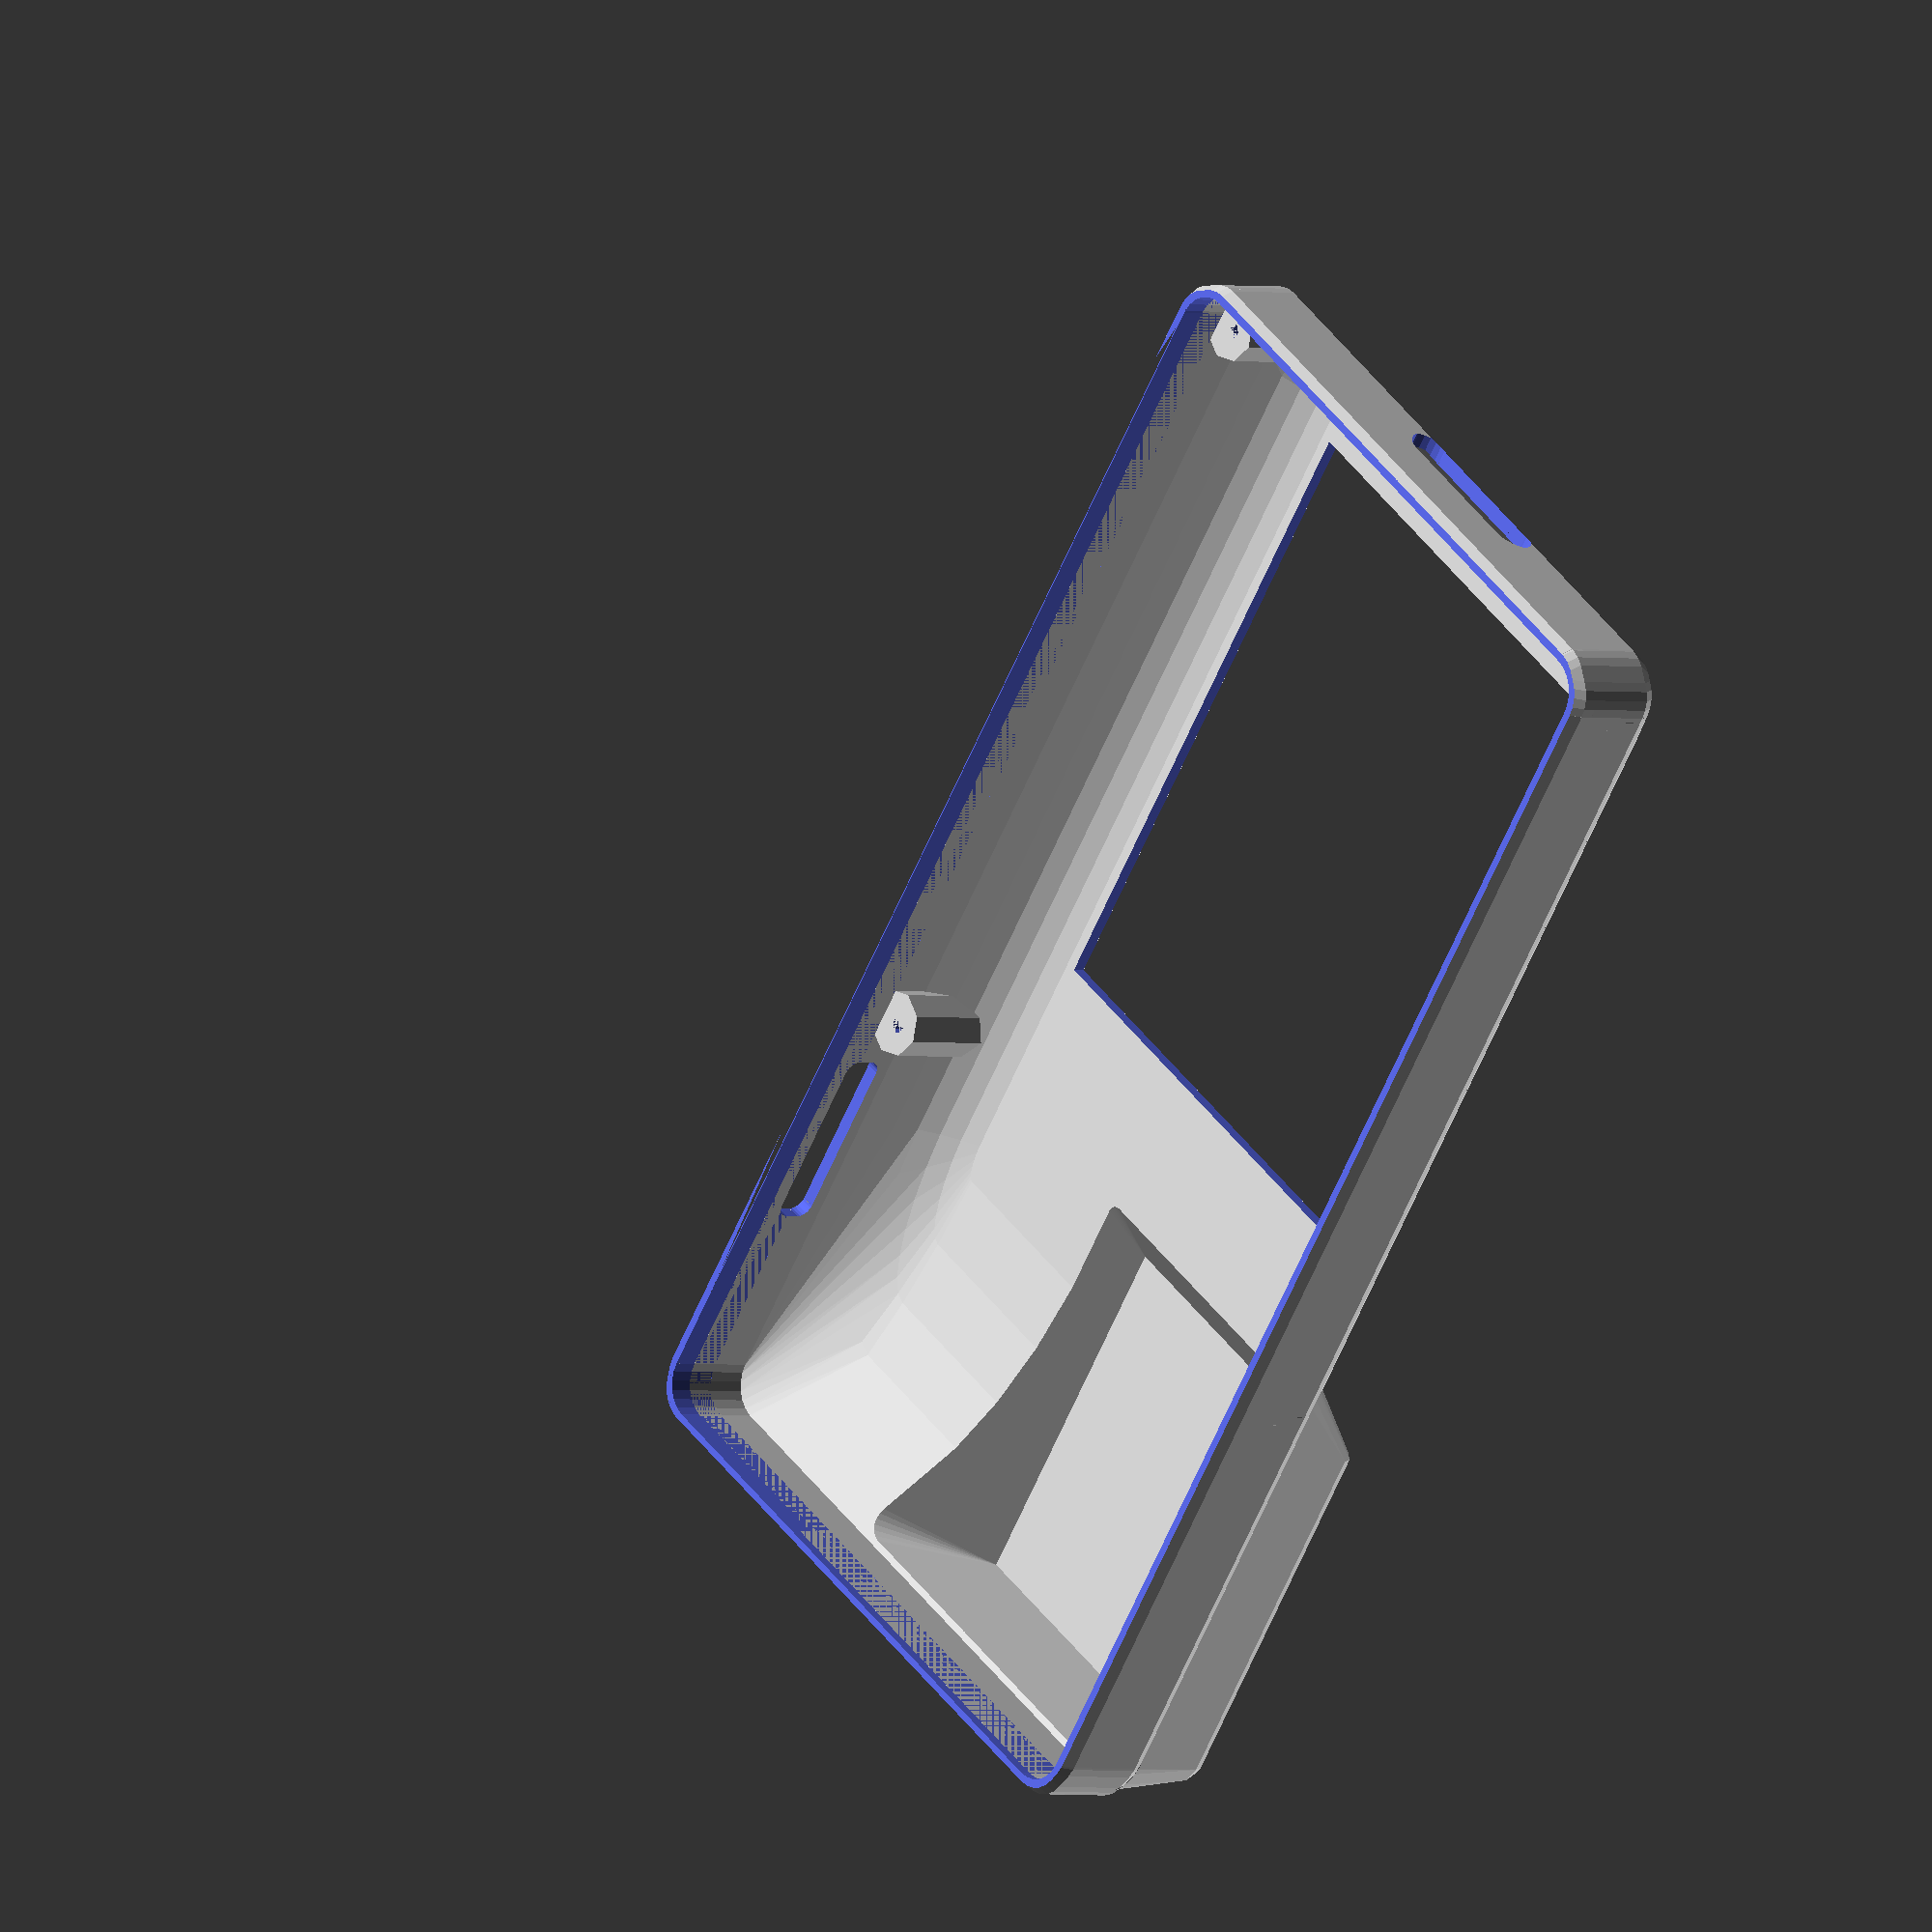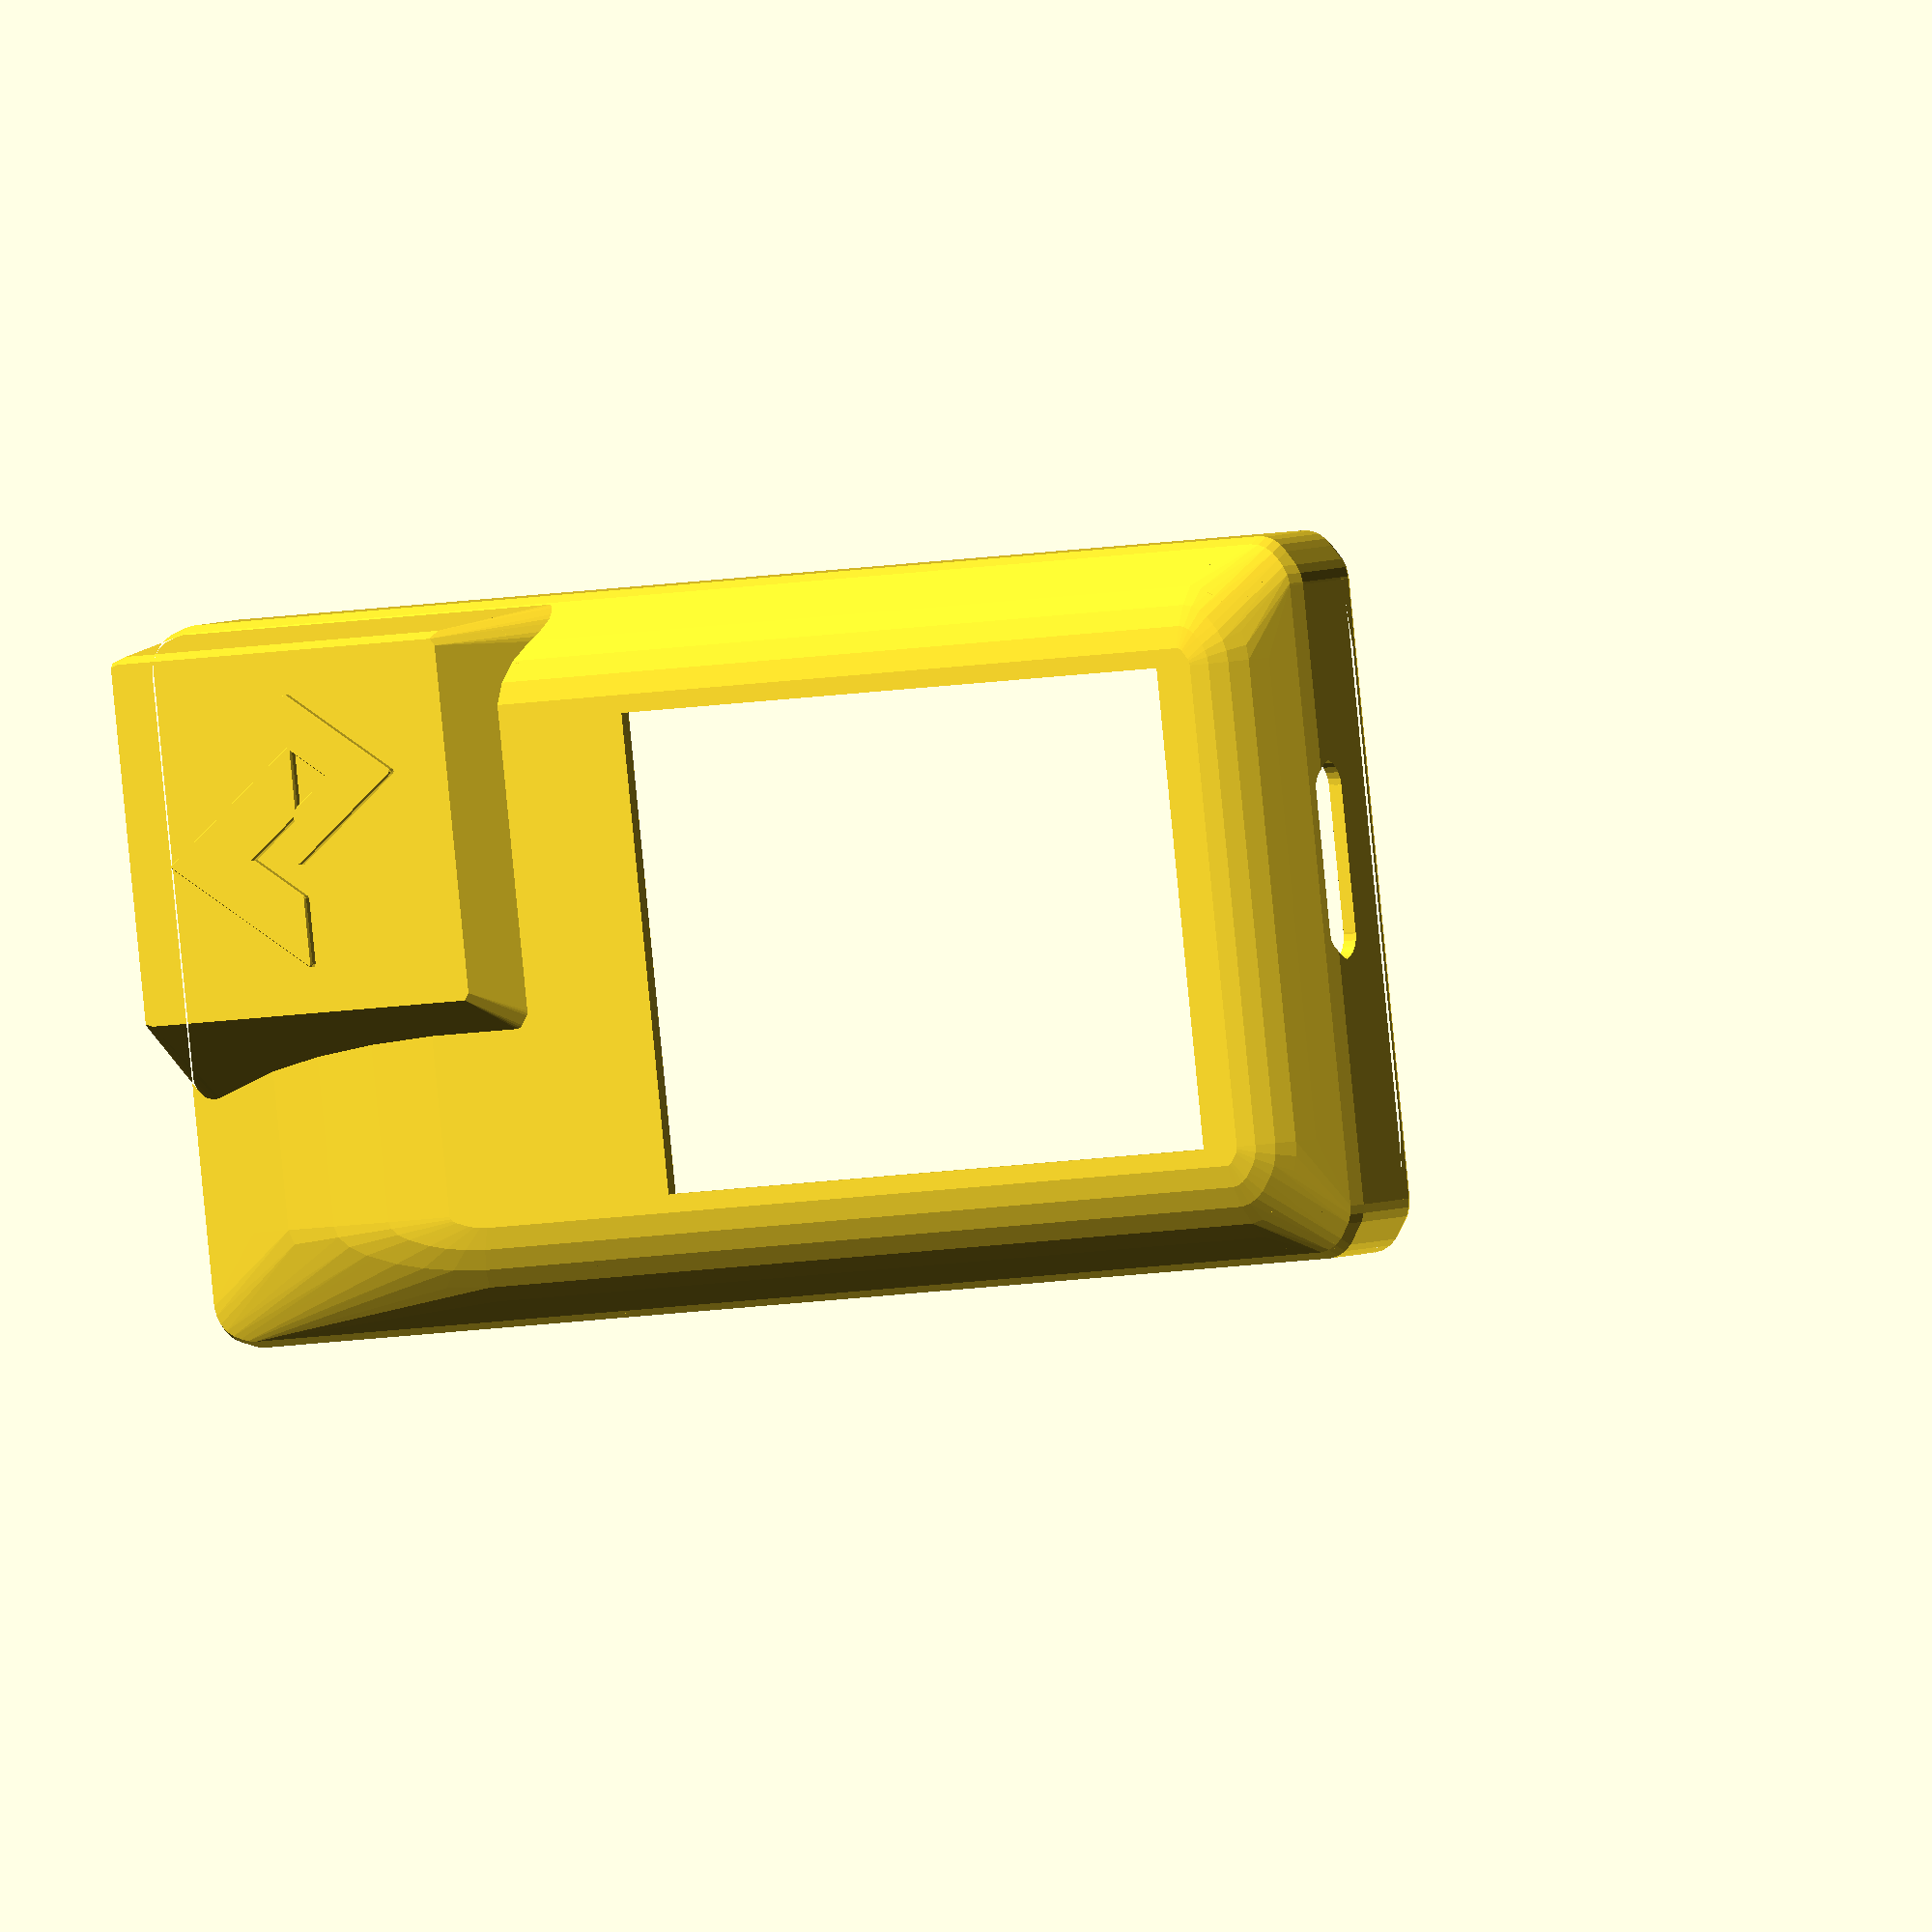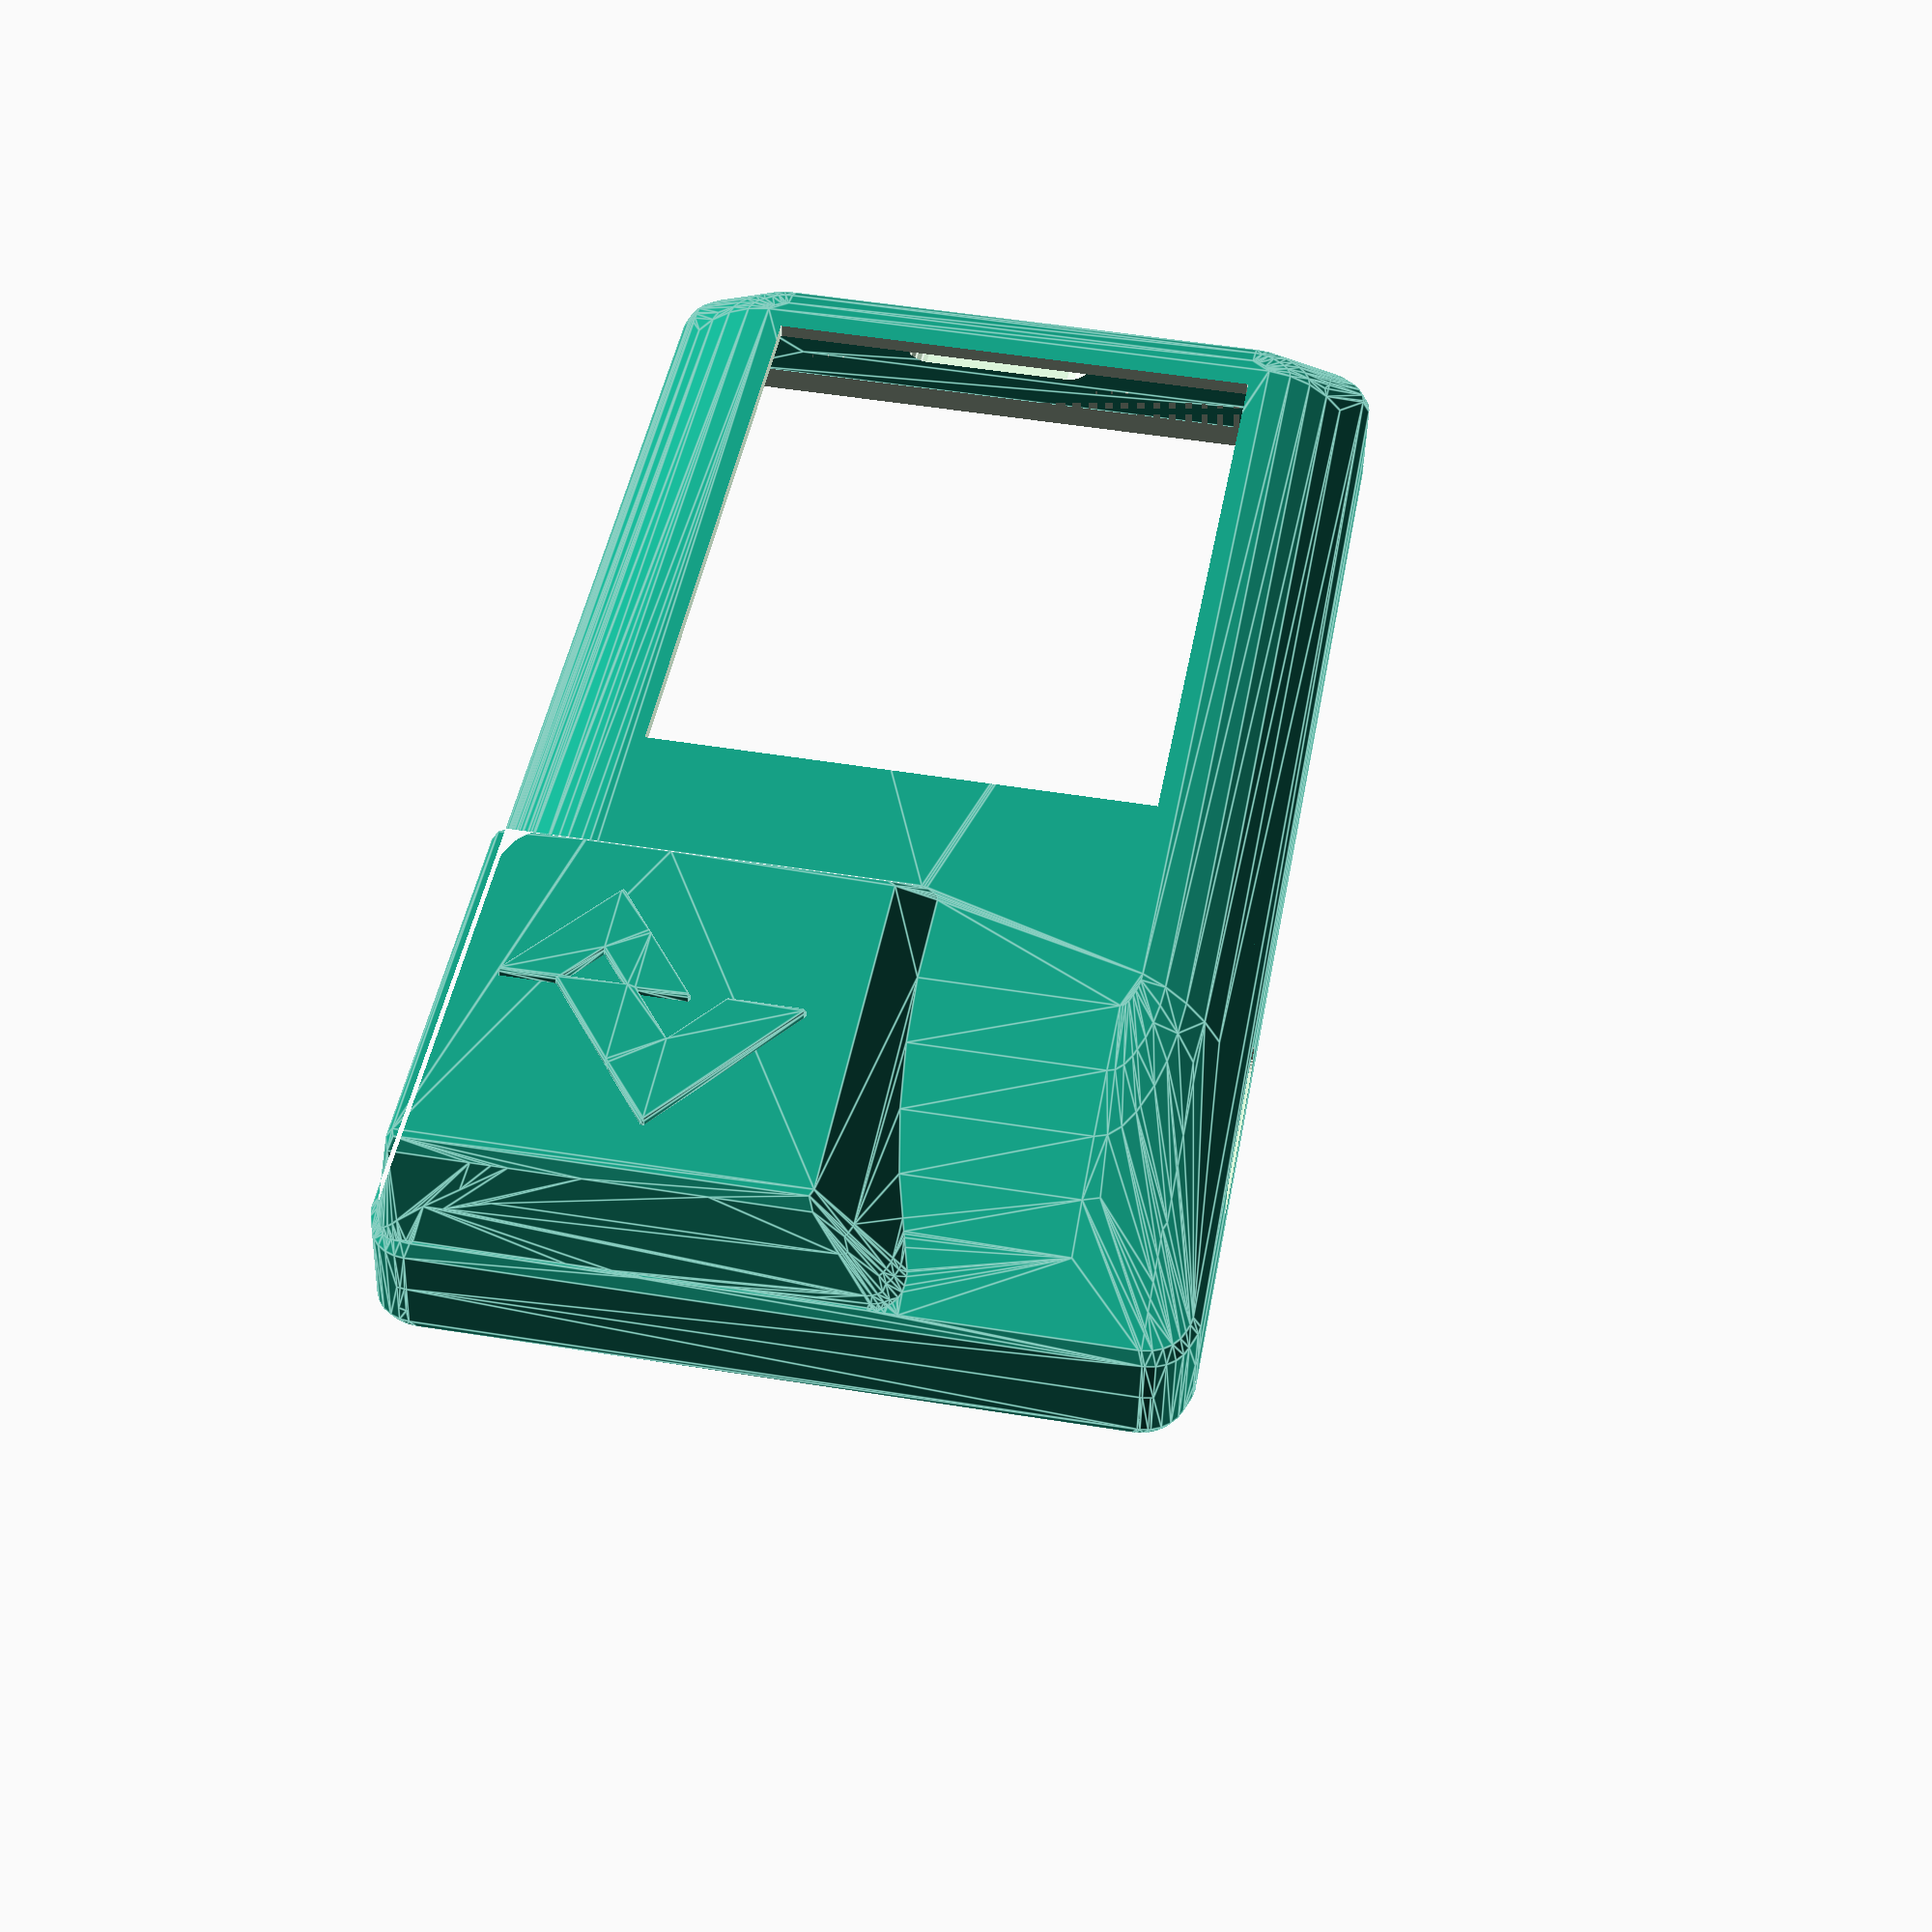
<openscad>
epaisseur1=1.4;
radius=epaisseur1;
marge = 0.3;
xc=97.6;
yc=48.5;
xb=xc+2*epaisseur1+2*marge;
yb=yc+2*epaisseur1+2*marge;
offset=7;

rebord = 3.1;
epaisseur=1.1;
hecran=48;
lecran=36;
zecran=8;
d_screw = 1.27;

difference () {
    
union () {

translate([-xc/2+15,-9,-12.1])
minkowski () {
linear_extrude(height = 0.5, center = true, convexity = 10, twist = 0)
resize([20,20,0])
rotate([0, 0, -90])
union () {
resize([27.5,27.5,0])
polygon(points=[[0,0],[36,0],[18,36],[11,0],[36-11,0],[18,14]],
paths=[[0,2,1],[5,4,3]]);

translate([36-26+9,0,0])
rotate([0, 0, 180])
polygon(points=[[0,0],[36,0],[18,36],[11,0],[36-11,0],[18,14]],
paths=[[0,2,1],[5,4,3]]); 
}
sphere(r=0.2);
}

difference () {

// coque de base
minkowski () {

union () {
    
// cube de coque (ecran)
hull () {
translate([-xb/2+4*offset,yb/2-(yb-lecran)/2,0])
resize(newsize=[8*offset,(yb-lecran),zecran*2])
sphere(r=120);
    
translate([xb/2-1*offset,yb/2-(yb-lecran)/2,0])
resize(newsize=[2*offset,(yb-lecran),zecran*2])
sphere(r=120);
    
translate([-xb/2+4*offset,-yb/2+(yb-lecran)/2,0])
resize(newsize=[8*offset,(yb-lecran),zecran*2])
sphere(r=120);
    
translate([xb/2-1*offset,-yb/2+(yb-lecran)/2,0])
resize(newsize=[2*offset,(yb-lecran),zecran*2])
sphere(r=120);

translate([0,0,(rebord+2) / 2-3])
roundCornersCube(xb,yb,(rebord+2),radius+epaisseur1);
}

    
hull () {

// GPS
translate([-xc/2+28/2,-yc/2+26/2,-(11)/2])
cube([28, 26, 11], center = true);
    
// boite ecran
translate([-60/2,-15/2,rebord / 2])
roundCornersCube(xb-60,yb-15,rebord,radius+epaisseur1);
    
}

translate([0,0,rebord / 2])
roundCornersCube(xb,yb,rebord,radius+epaisseur1);
}
sphere(epaisseur, center = true);
}

// ceci est la box inferieure (exterieur)
translate([0,0,25])
roundCornersCube(xb,yb,50,radius+epaisseur1);

// nettoyage base
translate([0,0,rebord+epaisseur+50/2-0.3])
cube([300,300,50], center = true);

// ceci est l'ecran
translate([xc/2-offset-hecran/2,0,-2])
cube([hecran, lecran, 100], center = true);
translate([xc/2-0.7-66/2,0,-5/2])
cube([66, lecran, 5], center = true);

// ceci est la SD
translate([xc/2,-2.5,-2])
rotate([0,90,0]) 
roundCornersCube(3,15,20,2);

// ceci est la molette
translate([-xc/2+21.5,yc/2,-1.5+1])
rotate([0,90,90]) 
roundCornersCube(3,14,20,1);


hull () {

// GPS
translate([-xc/2+28/2,-yc/2+26/2,-(11)/2])
cube([28, 26, 11], center = true);
    
// boite GPS
translate([-60/2,-15/2,rebord / 2])
roundCornersCube(xb-60,yb-15,rebord,radius+epaisseur1);
    
}

// cube de coque (ecran)
hull () {
translate([-xb/2+4*offset,yb/2-(yb-lecran)/2,0])
resize(newsize=[8*offset,(yb-lecran),zecran*2])
sphere(r=120);
    
translate([xb/2-1*offset,yb/2-(yb-lecran)/2,0])
resize(newsize=[2*offset,(yb-lecran),zecran*2])
sphere(r=120);
    
translate([-xb/2+4*offset,-yb/2+(yb-lecran)/2,0])
resize(newsize=[8*offset,(yb-lecran),zecran*2])
sphere(r=120);
    
translate([xb/2-1*offset,-yb/2+(yb-lecran)/2,0])
resize(newsize=[2*offset,(yb-lecran),zecran*2])
sphere(r=120);

translate([0,0,(rebord+2) / 2-3])
roundCornersCube(xb,yb,(rebord+2),radius+epaisseur1);
}

}

intersection () {
// cube de coque (ecran)
    union () {
hull () {
translate([-xb/2+4*offset,yb/2-(yb-lecran)/2,0])
resize(newsize=[8*offset,(yb-lecran),zecran*2])
sphere(r=120);
    
translate([xb/2-1*offset,yb/2-(yb-lecran)/2,0])
resize(newsize=[2*offset,(yb-lecran),zecran*2])
sphere(r=120);
    
translate([-xb/2+4*offset,-yb/2+(yb-lecran)/2,0])
resize(newsize=[8*offset,(yb-lecran),zecran*2])
sphere(r=120);
    
translate([xb/2-1*offset,-yb/2+(yb-lecran)/2,0])
resize(newsize=[2*offset,(yb-lecran),zecran*2])
sphere(r=120);

translate([0,0,(rebord+2) / 2-3])
roundCornersCube(xb,yb,(rebord+2),radius+epaisseur1);
}
hull () {

// GPS
translate([-xc/2+28/2,-yc/2+26/2,-(11)/2])
cube([28, 26, 11], center = true);
    
// boite ecran
translate([-60/2,-15/2,rebord / 2])
roundCornersCube(xb-60,yb-15,rebord,radius+epaisseur1);
    
}
}
union () {
// en haut
translate([-xc/2+33,-yc/2-0.4,-8/2])
cylinder(h = 8, r=2.5, center = true);

translate([-xc/2+33,yc/2+0.4,-8/2])
cylinder(h = 8, r=2.5, center = true);

//en bas
translate([xc/2-1.5,-yc/2-0.4,-7/2])
cylinder(h = 7, r=2.5, center = true);

translate([xc/2-1.5,yc/2+0.4,-7/2])
cylinder(h = 7, r=2.5, center = true);
}
}

}

// en haut
translate([-xc/2+33,-yc/2,-5/2])
cylinder(h = 5, r=d_screw/2, center = true);

translate([-xc/2+33,yc/2,-4.7/2])
cylinder(h = 4.7, r=d_screw/2, center = true);

//en bas
translate([xc/2-1.5,-yc/2,-4.5/2])
cylinder(h = 4.5, r=d_screw/2, center = true);

translate([xc/2-1.5,yc/2,-4.5/2])
cylinder(h = 4.5, r=d_screw/2, center = true);


}



/////////////////////////////////
/////////////////////////////////
/////////////////////////////////
/////////////////////////////////

module createMeniscus(h,radius) // This module creates the shape that needs to be substracted from a cube to make its corners rounded.
difference(){        //This shape is basicly the difference between a quarter of cylinder and a cube
   translate([radius/2+0.1,radius/2+0.1,0]){
      cube([radius+0.2,radius+0.1,h+0.2],center=true);         // All that 0.x numbers are to avoid "ghost boundaries" when substracting
   }

   cylinder(h=h+0.2,r=radius,$fn = 25,center=true);
}


module roundCornersCube(x,y,z,r)  // Now we just substract the shape we have created in the four corners
difference(){
   cube([x,y,z], center=true);

translate([x/2-r,y/2-r]){  // We move to the first corner (x,y)
      rotate(0){  
         createMeniscus(z,r); // And substract the meniscus
      }
   }
   translate([-x/2+r,y/2-r]){ // To the second corner (-x,y)
      rotate(90){
         createMeniscus(z,r); // But this time we have to rotate the meniscus 90 deg
      }
   }
      translate([-x/2+r,-y/2+r]){ // ... 
      rotate(180){
         createMeniscus(z,r);
      }
   }
      translate([x/2-r,-y/2+r]){
      rotate(270){
         createMeniscus(z,r);
      }
   }
}
</openscad>
<views>
elev=1.3 azim=306.0 roll=47.7 proj=o view=wireframe
elev=175.1 azim=6.7 roll=326.6 proj=o view=wireframe
elev=225.5 azim=80.2 roll=1.4 proj=p view=edges
</views>
